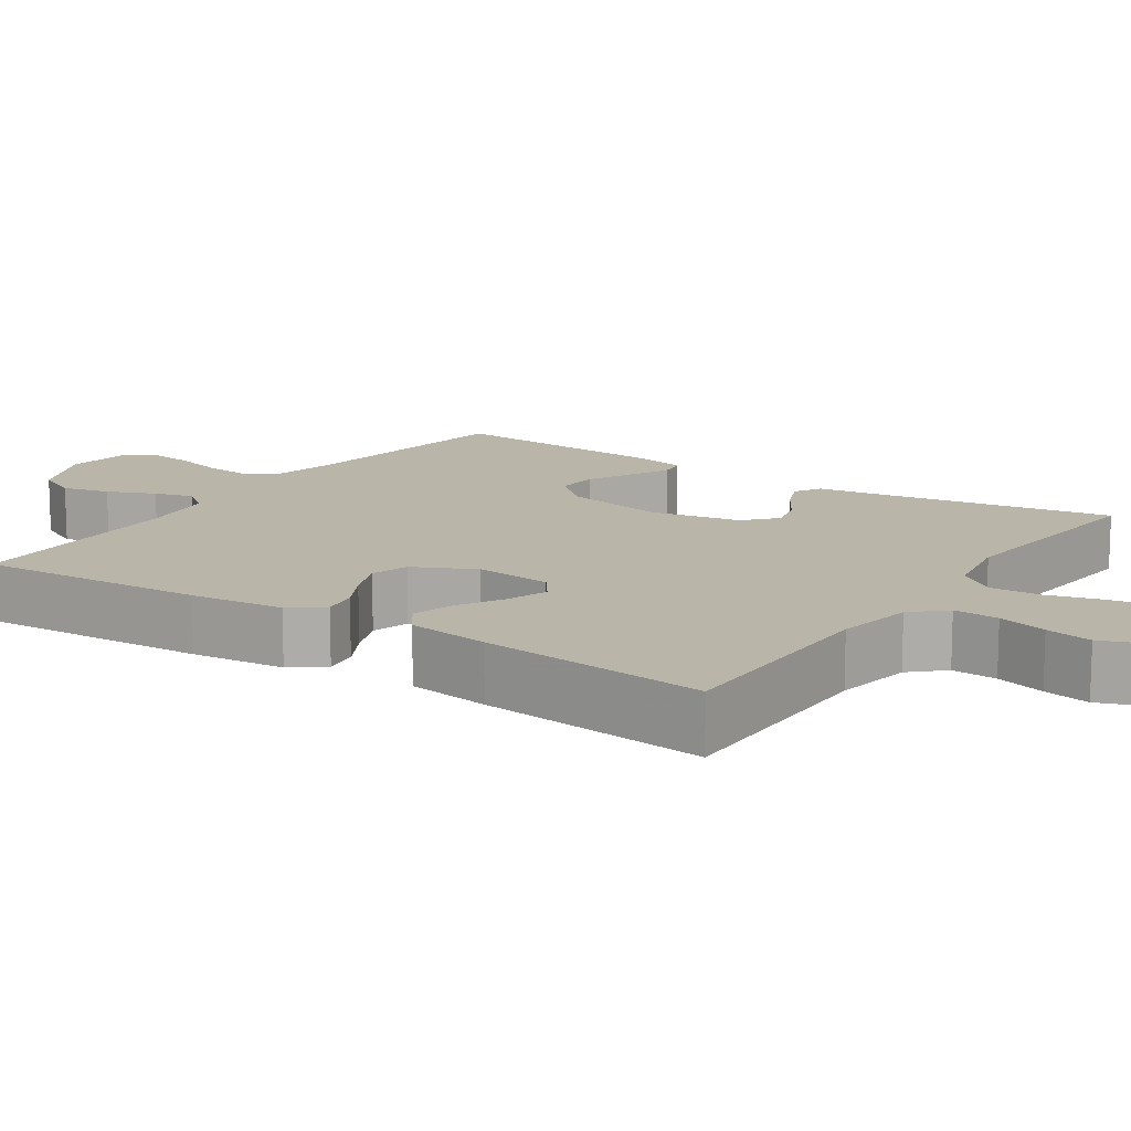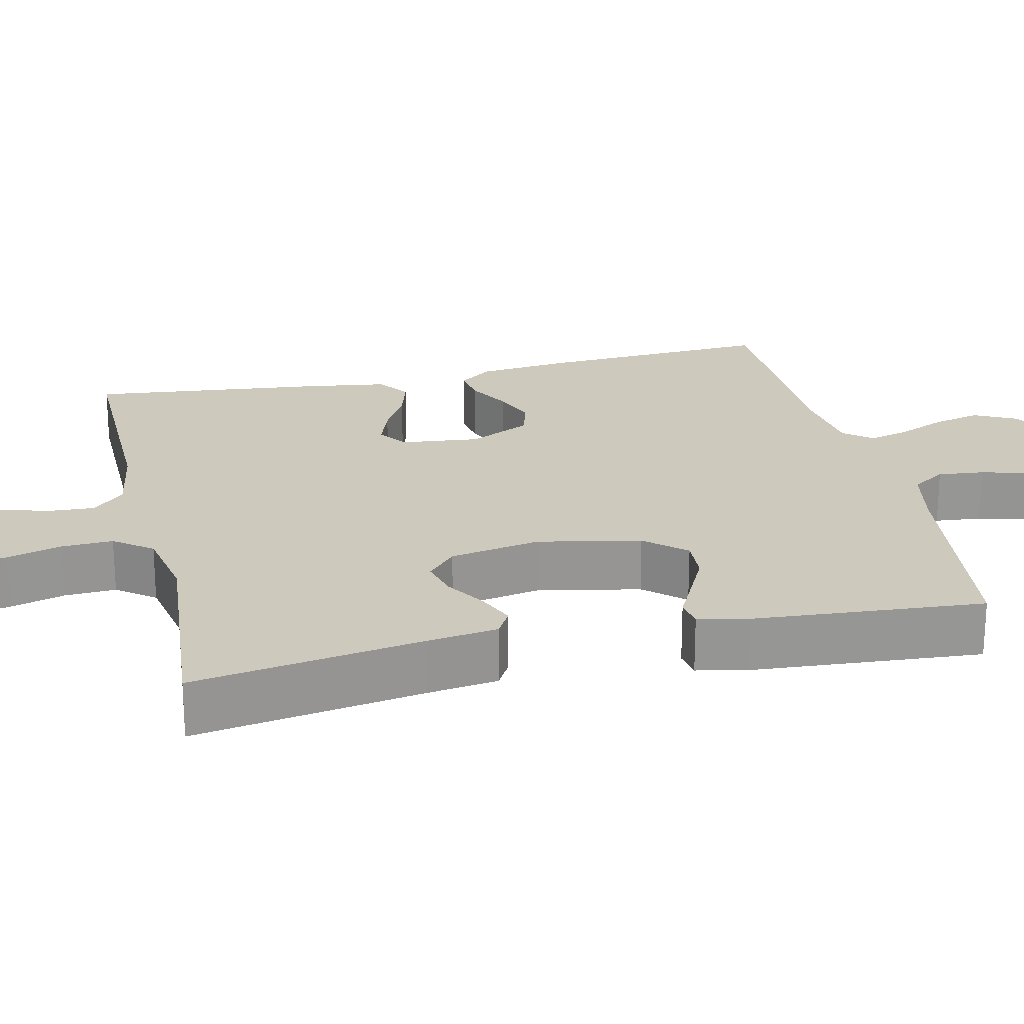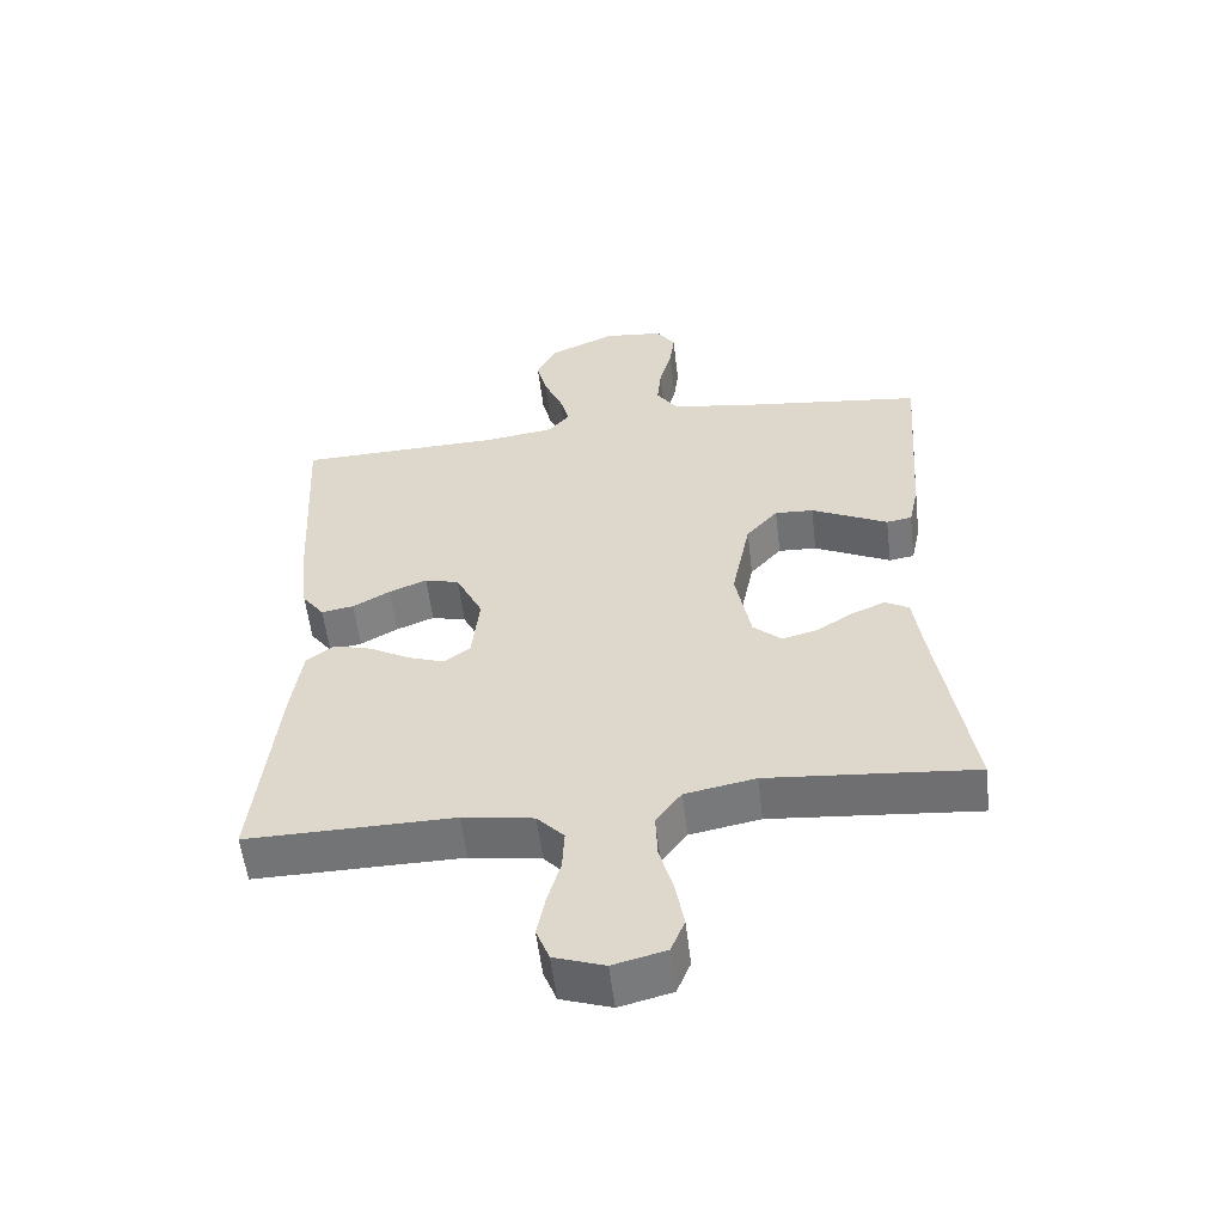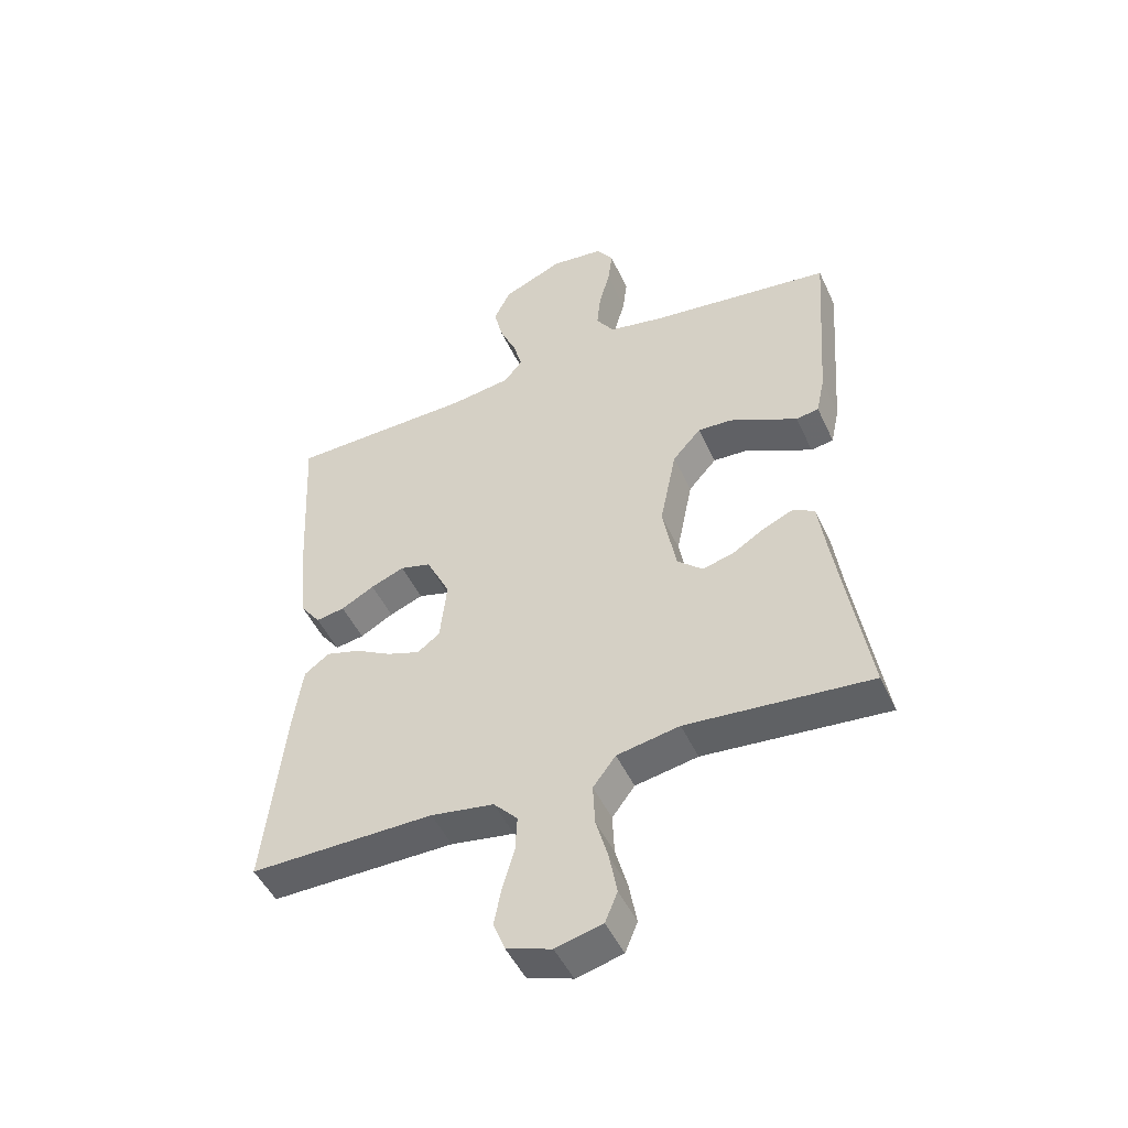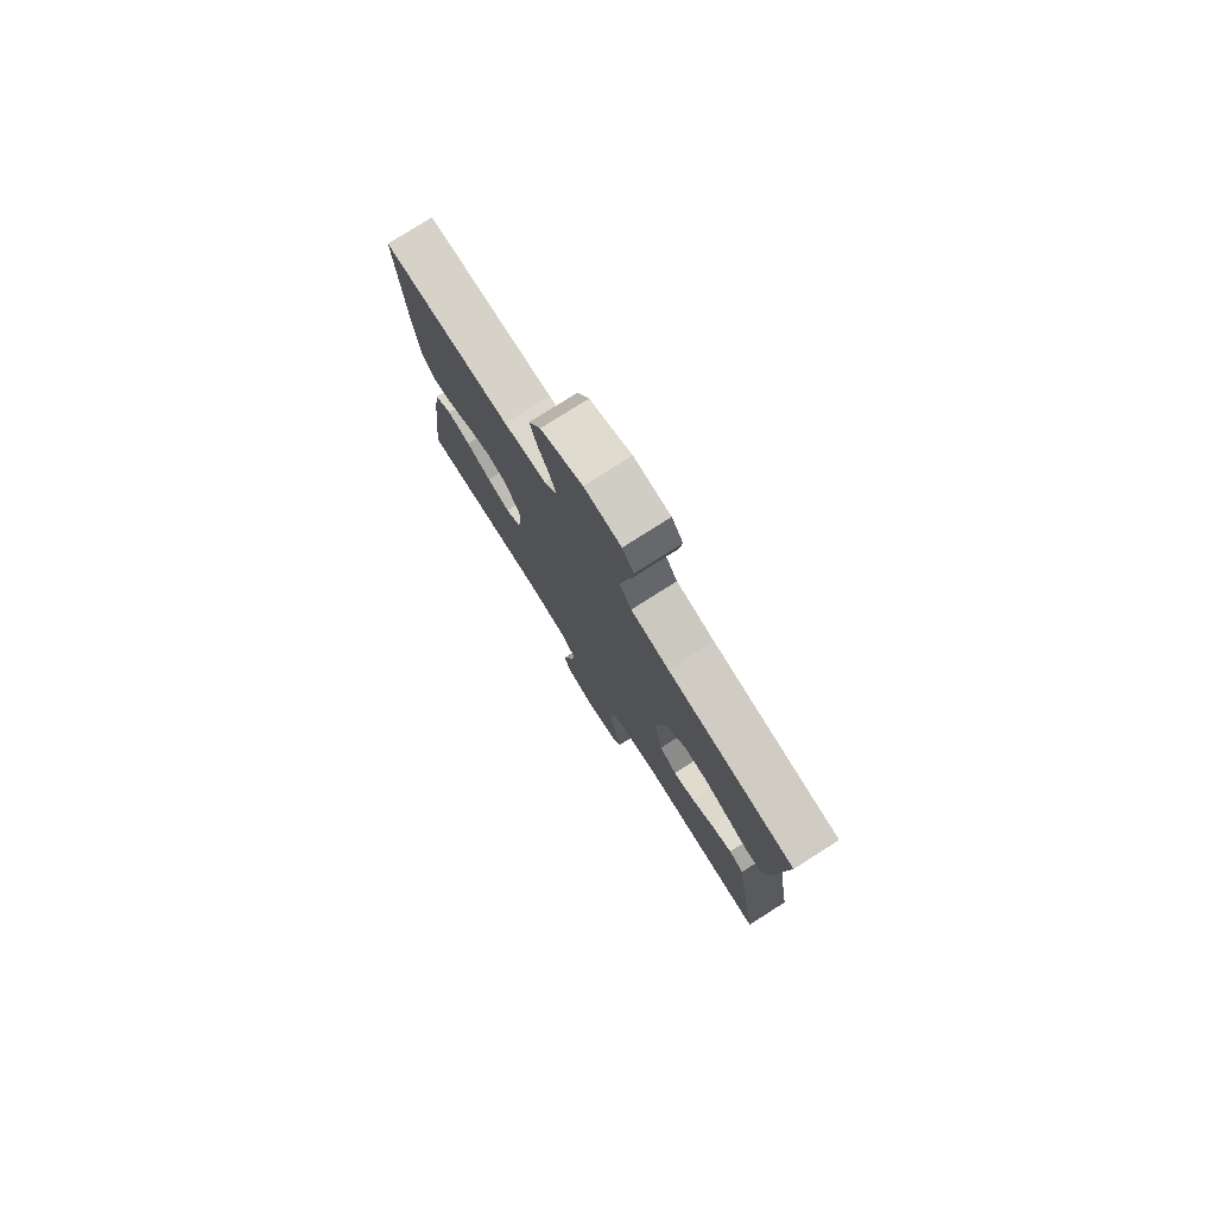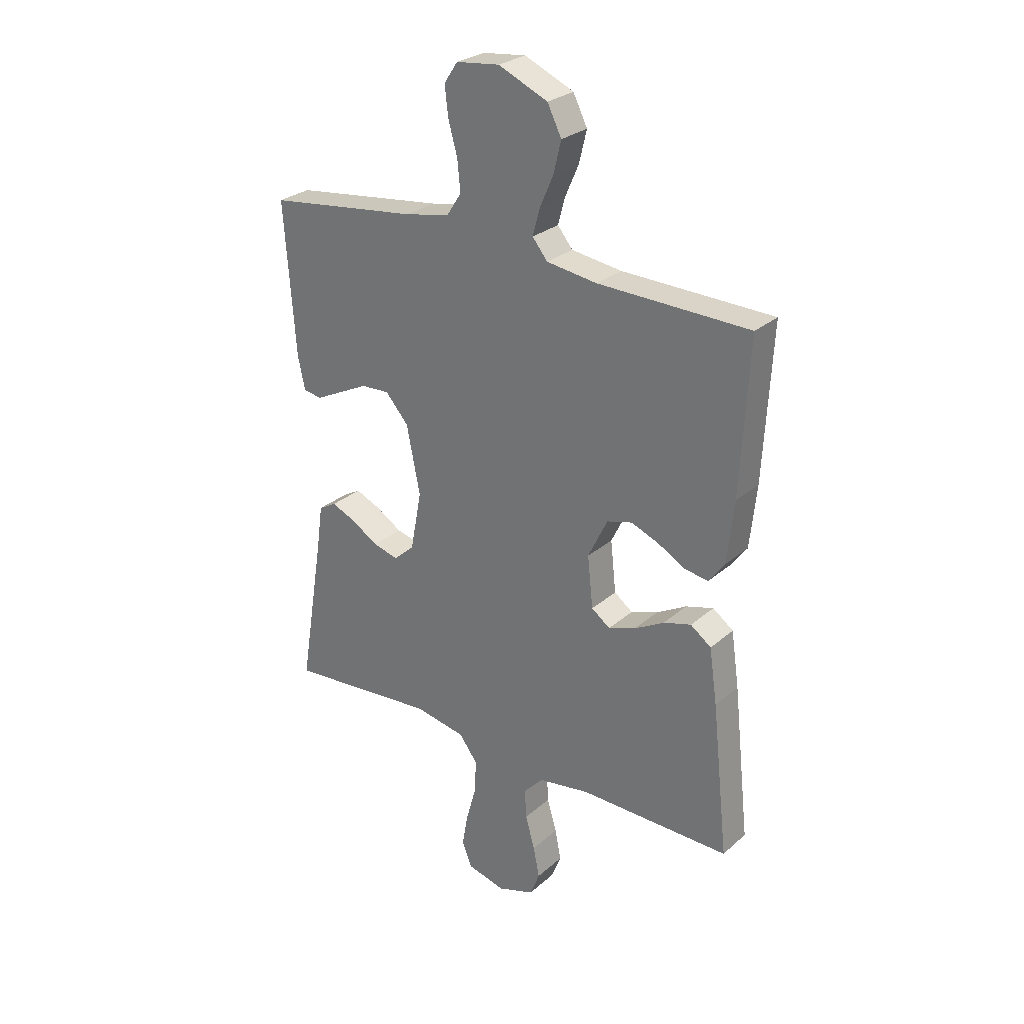
<metadata>
{"format":"obj","ext":"obj","renderer":"f3d","projection":"perspective","resolution":1024,"background":"white","views":[{"elev":13.4,"azim":124.0,"up":"+Y"},{"elev":22.7,"azim":-102.9,"up":"+Y"},{"elev":-56.0,"azim":-173.2,"up":"+Z"},{"elev":-48.6,"azim":-155.8,"up":"+Z"},{"elev":78.6,"azim":-122.4,"up":"+Z"},{"elev":27.7,"azim":37.6,"up":"+Z"}]}
</metadata>
<code>
v 0.5 0.07 -0.5
v 0.2 0.07 -0.497
v 0.097 0.07 -0.514
v 0.058 0.07 -0.556
v 0.061 0.07 -0.615
v 0.08 0.07 -0.68
v 0.092 0.07 -0.741
v 0.073 0.07 -0.79
v 0 0.07 -0.815
v -0.076 0.07 -0.796
v -0.096 0.07 -0.747
v -0.084 0.07 -0.68
v -0.064 0.07 -0.608
v -0.061 0.07 -0.541
v -0.098 0.07 -0.492
v -0.2 0.07 -0.473
v -0.5 0.07 -0.5
v -0.451 0.07 -0.2
v -0.438 0.07 -0.108
v -0.403 0.07 -0.088
v -0.354 0.07 -0.109
v -0.301 0.07 -0.142
v -0.25 0.07 -0.155
v -0.209 0.07 -0.118
v -0.187 0.07 0
v -0.214 0.07 0.134
v -0.26 0.07 0.186
v -0.316 0.07 0.183
v -0.375 0.07 0.154
v -0.427 0.07 0.128
v -0.464 0.07 0.134
v -0.478 0.07 0.2
v -0.5 0.07 0.5
v -0.2 0.07 0.538
v -0.111 0.07 0.556
v -0.082 0.07 0.6
v -0.088 0.07 0.66
v -0.106 0.07 0.725
v -0.113 0.07 0.783
v -0.086 0.07 0.823
v 0 0.07 0.833
v 0.098 0.07 0.79
v 0.126 0.07 0.734
v 0.111 0.07 0.672
v 0.084 0.07 0.61
v 0.07 0.07 0.558
v 0.1 0.07 0.521
v 0.2 0.07 0.507
v 0.5 0.07 0.5
v 0.484 0.07 0.2
v 0.471 0.07 0.077
v 0.439 0.07 0.034
v 0.392 0.07 0.042
v 0.338 0.07 0.072
v 0.283 0.07 0.094
v 0.233 0.07 0.08
v 0.194 0.07 0
v 0.205 0.07 -0.102
v 0.242 0.07 -0.129
v 0.296 0.07 -0.11
v 0.355 0.07 -0.077
v 0.41 0.07 -0.061
v 0.451 0.07 -0.091
v 0.467 0.07 -0.2
v 0.5 0 -0.5
v 0.2 0 -0.497
v 0.097 0 -0.514
v 0.058 0 -0.556
v 0.061 0 -0.615
v 0.08 0 -0.68
v 0.092 0 -0.741
v 0.073 0 -0.79
v 0 0 -0.815
v -0.076 0 -0.796
v -0.096 0 -0.747
v -0.084 0 -0.68
v -0.064 0 -0.608
v -0.061 0 -0.541
v -0.098 0 -0.492
v -0.2 0 -0.473
v -0.5 0 -0.5
v -0.451 0 -0.2
v -0.438 0 -0.108
v -0.403 0 -0.088
v -0.354 0 -0.109
v -0.301 0 -0.142
v -0.25 0 -0.155
v -0.209 0 -0.118
v -0.187 0 0
v -0.214 0 0.134
v -0.26 0 0.186
v -0.316 0 0.183
v -0.375 0 0.154
v -0.427 0 0.128
v -0.464 0 0.134
v -0.478 0 0.2
v -0.5 0 0.5
v -0.2 0 0.538
v -0.111 0 0.556
v -0.082 0 0.6
v -0.088 0 0.66
v -0.106 0 0.725
v -0.113 0 0.783
v -0.086 0 0.823
v 0 0 0.833
v 0.098 0 0.79
v 0.126 0 0.734
v 0.111 0 0.672
v 0.084 0 0.61
v 0.07 0 0.558
v 0.1 0 0.521
v 0.2 0 0.507
v 0.5 0 0.5
v 0.484 0 0.2
v 0.471 0 0.077
v 0.439 0 0.034
v 0.392 0 0.042
v 0.338 0 0.072
v 0.283 0 0.094
v 0.233 0 0.08
v 0.194 0 0
v 0.205 0 -0.102
v 0.242 0 -0.129
v 0.296 0 -0.11
v 0.355 0 -0.077
v 0.41 0 -0.061
v 0.451 0 -0.091
v 0.467 0 -0.2
f 64 1 2
f 63 64 2
f 62 63 2
f 61 62 2
f 60 61 2
f 59 60 2 3
f 58 59 3 4
f 57 58 4
f 52 53 54
f 51 52 54
f 50 51 54
f 49 50 54
f 48 49 54
f 47 48 54 55
f 46 47 55 56
f 43 44 45
f 42 43 45
f 41 42 45
f 40 41 45
f 39 40 45
f 38 39 45
f 37 38 45
f 36 37 45 46
f 46 56 57
f 36 46 57
f 35 36 57
f 32 33 34
f 31 32 34
f 30 31 34
f 29 30 34
f 28 29 34 35
f 20 21 22
f 19 20 22
f 18 19 22
f 18 22 23
f 17 18 23
f 16 17 23
f 15 16 23 24
f 11 12 13
f 10 11 13
f 9 10 13
f 8 9 13
f 7 8 13
f 6 7 13
f 5 6 13
f 4 5 13 14
f 15 24 25
f 14 15 25
f 4 14 25
f 57 4 25
f 35 57 25 26
f 27 28 35
f 26 27 35
f 66 65 128
f 66 128 127
f 66 127 126
f 66 126 125
f 66 125 124
f 67 66 124 123
f 68 67 123 122
f 68 122 121
f 118 117 116
f 118 116 115
f 118 115 114
f 118 114 113
f 118 113 112
f 119 118 112 111
f 120 119 111 110
f 109 108 107
f 109 107 106
f 109 106 105
f 109 105 104
f 109 104 103
f 109 103 102
f 109 102 101
f 110 109 101 100
f 121 120 110
f 121 110 100
f 121 100 99
f 98 97 96
f 98 96 95
f 98 95 94
f 98 94 93
f 99 98 93 92
f 86 85 84
f 86 84 83
f 86 83 82
f 87 86 82
f 87 82 81
f 87 81 80
f 88 87 80 79
f 77 76 75
f 77 75 74
f 77 74 73
f 77 73 72
f 77 72 71
f 77 71 70
f 77 70 69
f 78 77 69 68
f 89 88 79
f 89 79 78
f 89 78 68
f 89 68 121
f 90 89 121 99
f 99 92 91
f 99 91 90
f 1 65 66 2
f 2 66 67 3
f 3 67 68 4
f 4 68 69 5
f 5 69 70 6
f 6 70 71 7
f 7 71 72 8
f 8 72 73 9
f 9 73 74 10
f 10 74 75 11
f 11 75 76 12
f 12 76 77 13
f 13 77 78 14
f 14 78 79 15
f 15 79 80 16
f 16 80 81 17
f 17 81 82 18
f 18 82 83 19
f 19 83 84 20
f 20 84 85 21
f 21 85 86 22
f 22 86 87 23
f 23 87 88 24
f 24 88 89 25
f 25 89 90 26
f 26 90 91 27
f 27 91 92 28
f 28 92 93 29
f 29 93 94 30
f 30 94 95 31
f 31 95 96 32
f 32 96 97 33
f 33 97 98 34
f 34 98 99 35
f 35 99 100 36
f 36 100 101 37
f 37 101 102 38
f 38 102 103 39
f 39 103 104 40
f 40 104 105 41
f 41 105 106 42
f 42 106 107 43
f 43 107 108 44
f 44 108 109 45
f 45 109 110 46
f 46 110 111 47
f 47 111 112 48
f 48 112 113 49
f 49 113 114 50
f 50 114 115 51
f 51 115 116 52
f 52 116 117 53
f 53 117 118 54
f 54 118 119 55
f 55 119 120 56
f 56 120 121 57
f 57 121 122 58
f 58 122 123 59
f 59 123 124 60
f 60 124 125 61
f 61 125 126 62
f 62 126 127 63
f 63 127 128 64
f 64 128 65 1

</code>
